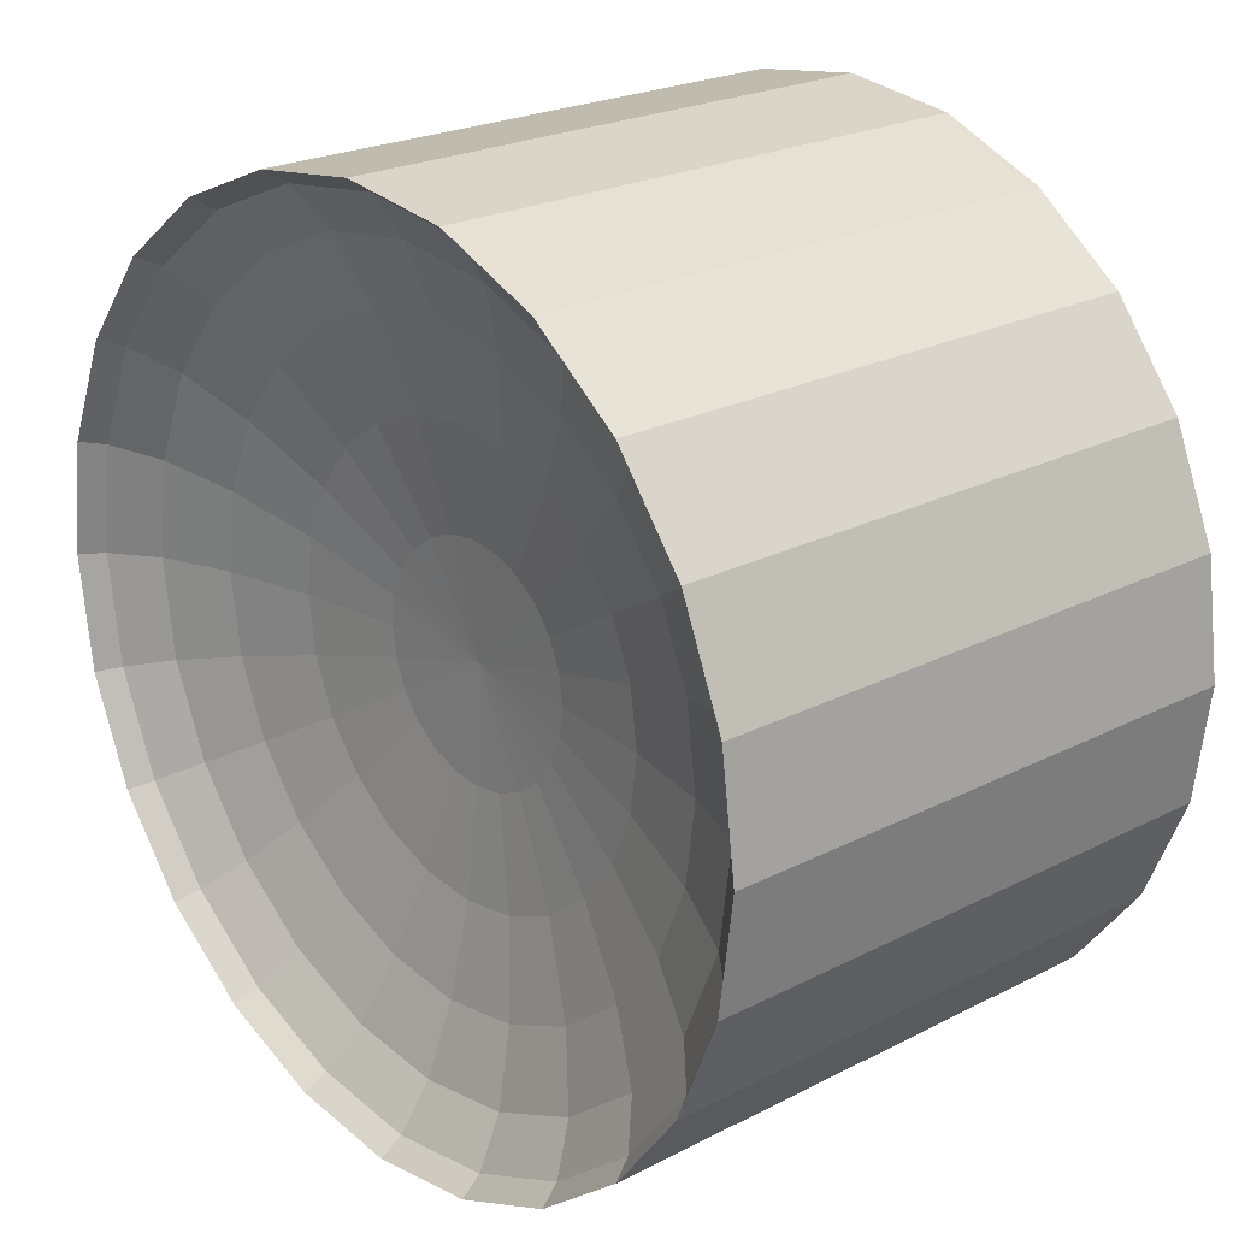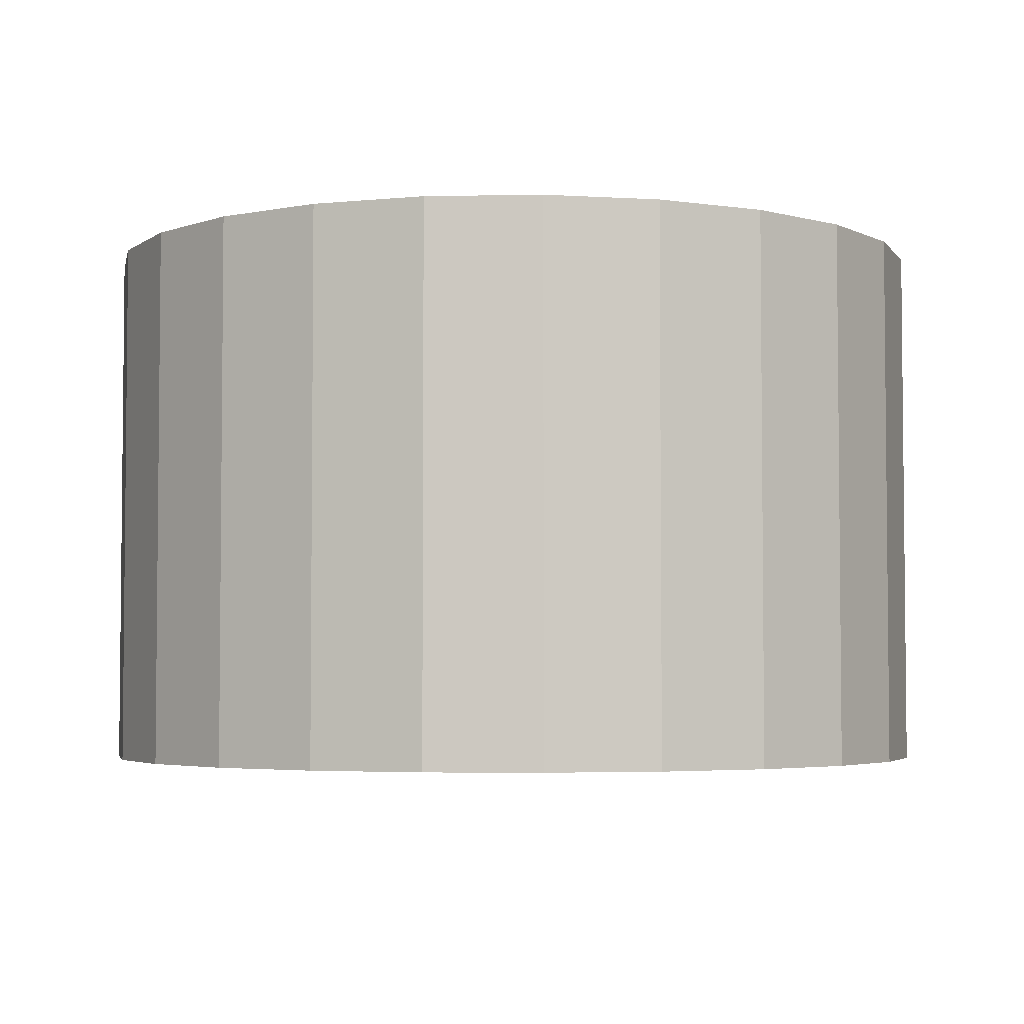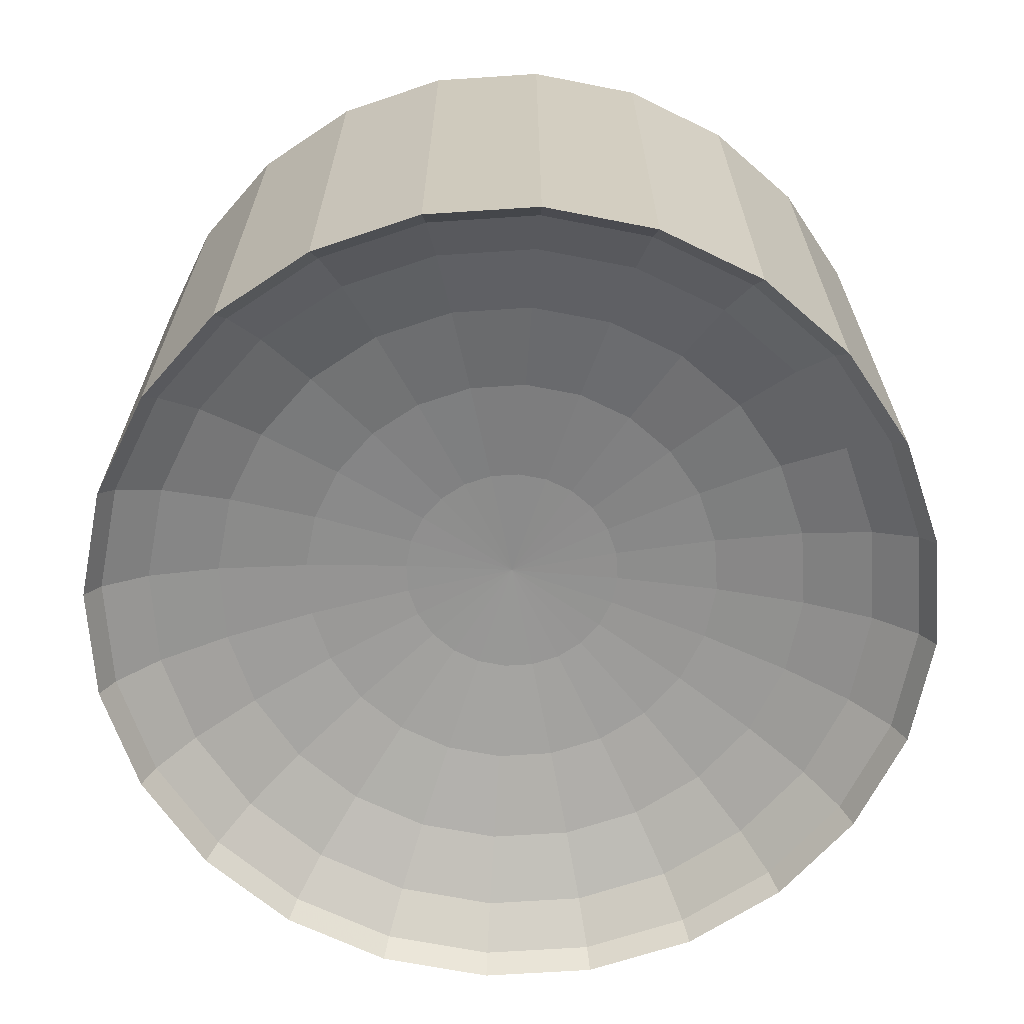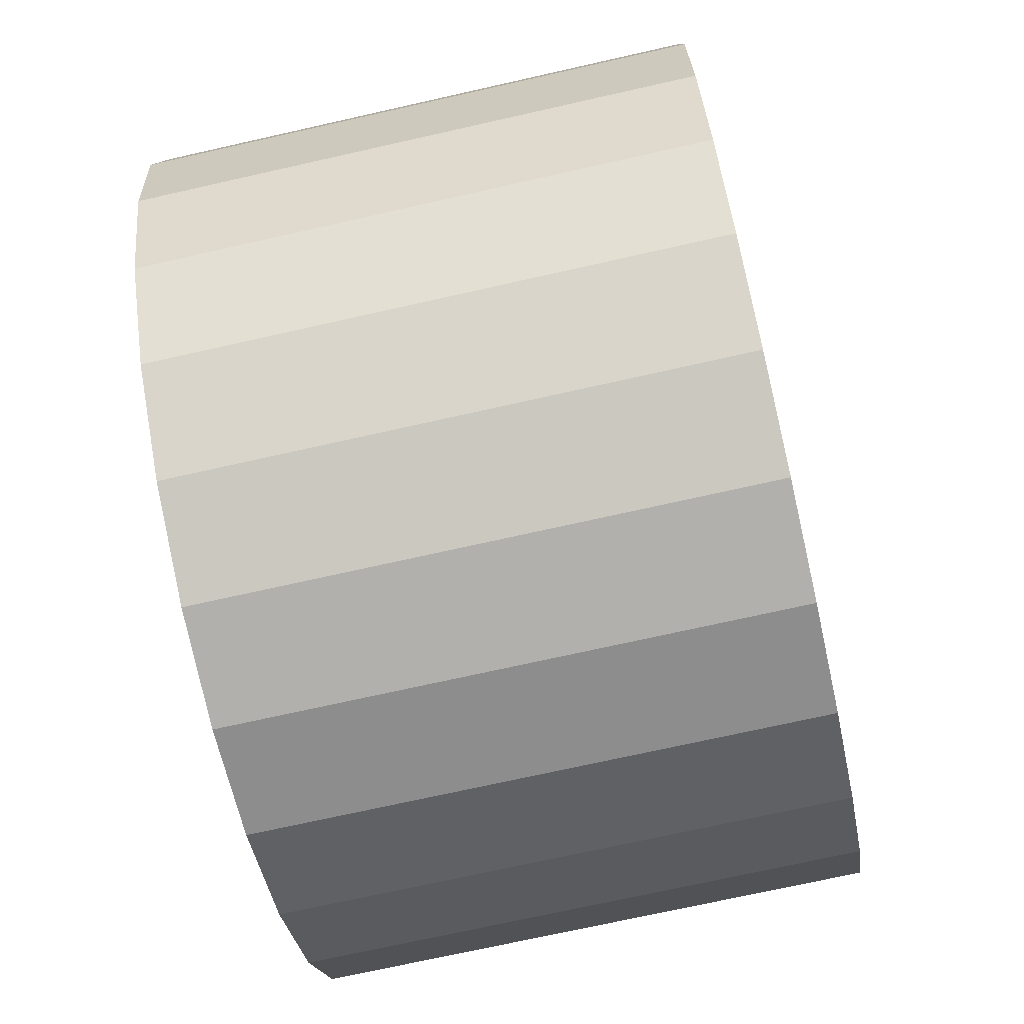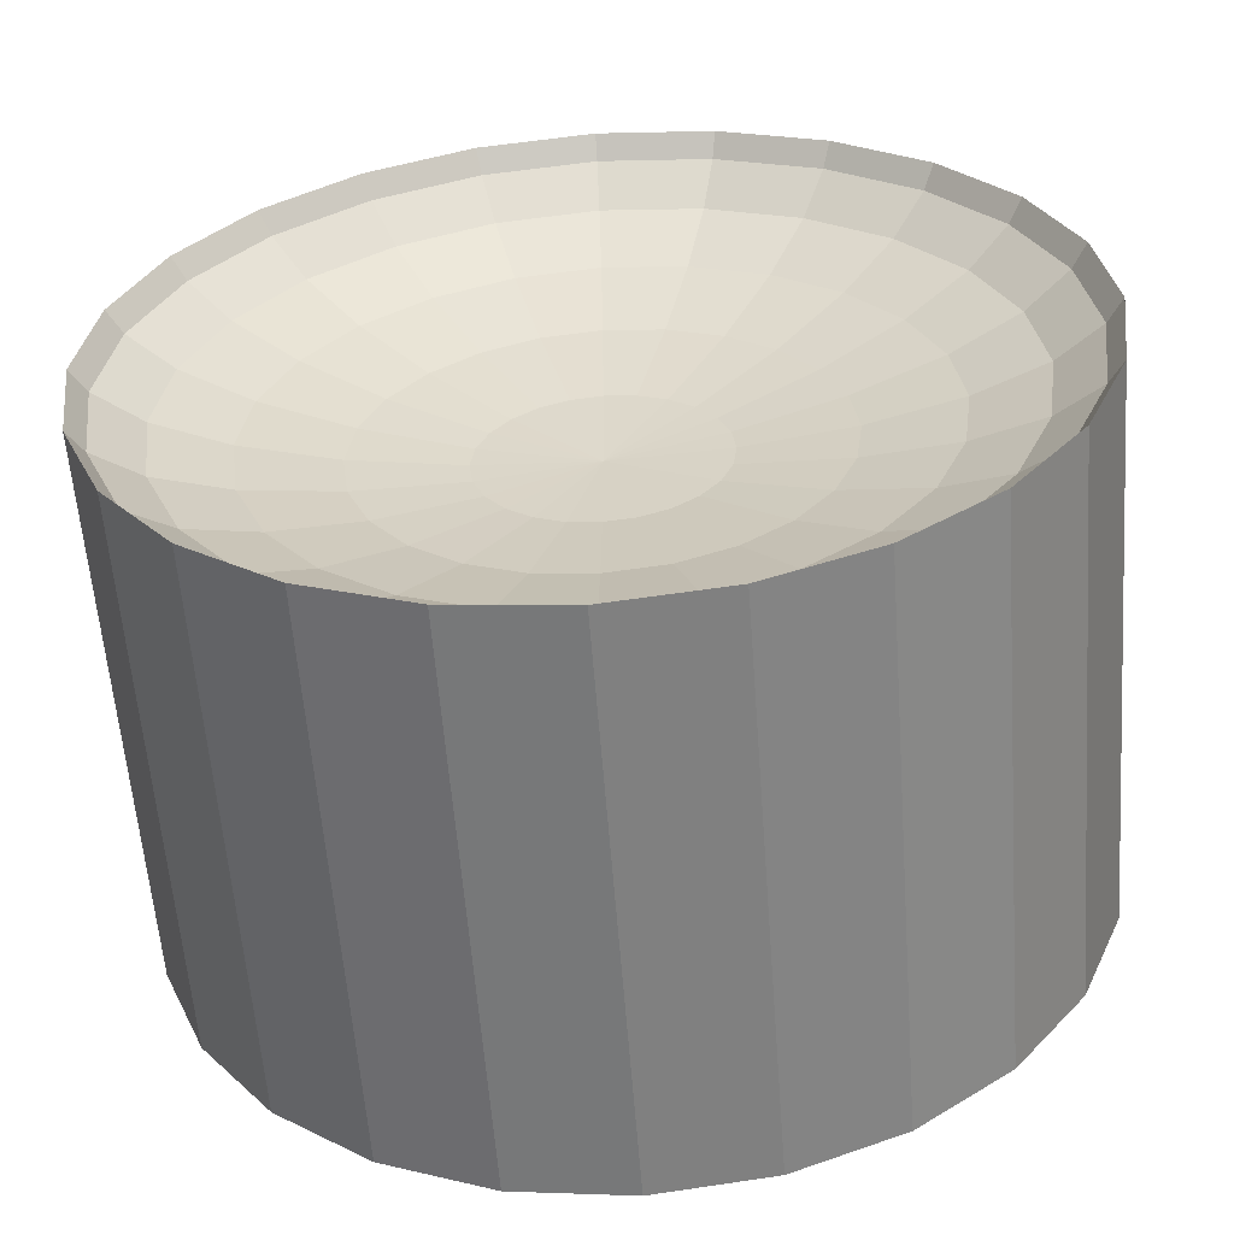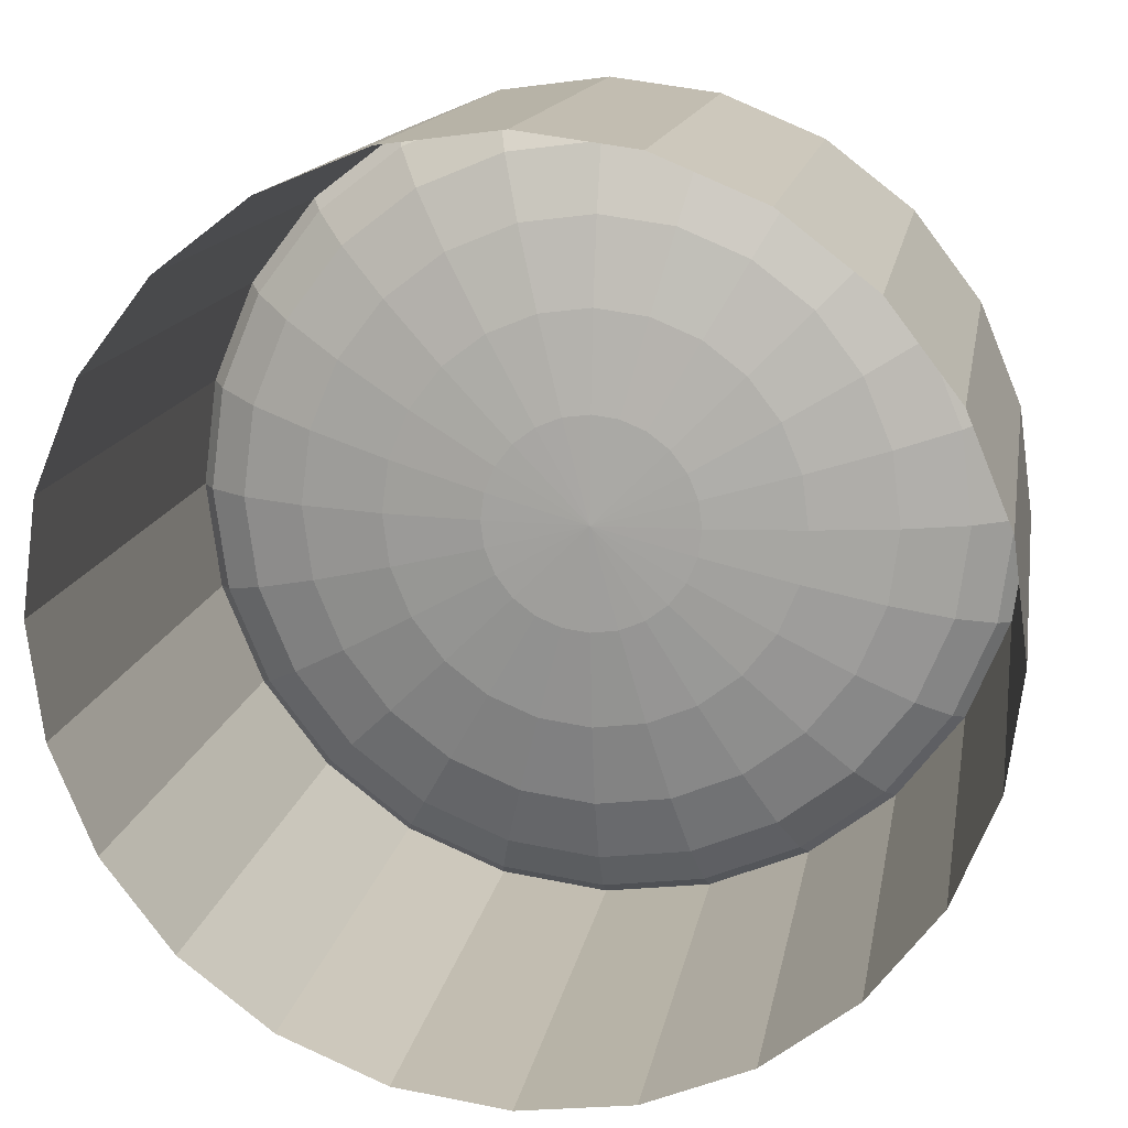
<metadata>
{"format":"obj","ext":"obj","renderer":"f3d","projection":"perspective","resolution":1024,"background":"white","views":[{"elev":22.8,"azim":-131.4,"up":"+Y"},{"elev":-3.8,"azim":-63.9,"up":"+Z"},{"elev":-66.2,"azim":146.3,"up":"+Z"},{"elev":-71.8,"azim":102.7,"up":"+Y"},{"elev":-59.0,"azim":-175.7,"up":"+Y"},{"elev":14.6,"azim":9.7,"up":"+Y"}]}
</metadata>
<code>
o Cylinder.002_Cylinder.013
v 0 -0.08 -0.1
v 0 -0.08 0
v -0.02071 -0.07727 -0.1
v -0.02071 -0.07727 0
v -0.04 -0.06928 -0.1
v -0.04 -0.06928 0
v -0.05657 -0.05657 -0.1
v -0.05657 -0.05657 0
v -0.06928 -0.04 -0.1
v -0.06928 -0.04 0
v -0.07727 -0.02071 -0.1
v -0.07727 -0.02071 0
v -0.08 -0 -0.1
v -0.08 -0 0
v -0.07727 0.02071 -0.1
v -0.07727 0.02071 -0
v -0.06928 0.04 -0.1
v -0.06928 0.04 -0
v -0.05657 0.05657 -0.1
v -0.05657 0.05657 -0
v -0.04 0.06928 -0.1
v -0.04 0.06928 -0
v -0.02071 0.07727 -0.1
v -0.02071 0.07727 -0
v -0 0.08 -0.1
v -0 0.08 -0
v 0.02071 0.07727 -0.1
v 0.02071 0.07727 -0
v 0.04 0.06928 -0.1
v 0.04 0.06928 -0
v 0.05657 0.05657 -0.1
v 0.05657 0.05657 -0
v 0.06928 0.04 -0.1
v 0.06928 0.04 -0
v 0.07727 0.02071 -0.1
v 0.07727 0.02071 -0
v 0.08 0 -0.1
v 0.08 0 -0
v 0.07727 -0.02071 -0.1
v 0.07727 -0.02071 0
v 0.06928 -0.04 -0.1
v 0.06928 -0.04 0
v 0.05657 -0.05657 -0.1
v 0.05657 -0.05657 0
v 0.04 -0.06928 -0.1
v 0.04 -0.06928 0
v 0.02071 -0.07727 -0.1
v 0.02071 -0.07727 0
v 0 0.04 -0.08138
v -0.005359 0.02 -0.07899
v -0.01035 0.03864 -0.08138
v -0.01464 0.05464 -0.0852
v -0.01793 0.06692 -0.09017
v -0.02 0.07464 -0.09596
v -0.01035 0.01793 -0.07899
v -0.02 0.03464 -0.08138
v -0.02828 0.04899 -0.0852
v -0.03464 0.06 -0.09017
v -0.03864 0.06692 -0.09596
v 0 0 -0.07817
v -0.01464 0.01464 -0.07899
v -0.02828 0.02828 -0.08138
v -0.04 0.04 -0.0852
v -0.04899 0.04899 -0.09017
v -0.05464 0.05464 -0.09596
v -0.01793 0.01035 -0.07899
v -0.03464 0.02 -0.08138
v -0.04899 0.02828 -0.0852
v -0.06 0.03464 -0.09017
v -0.06692 0.03864 -0.09596
v -0.02 0.005359 -0.07899
v -0.03864 0.01035 -0.08138
v -0.05464 0.01464 -0.0852
v -0.06692 0.01793 -0.09017
v -0.07464 0.02 -0.09596
v -0.02071 0 -0.07899
v -0.04 0 -0.08138
v -0.05657 0 -0.0852
v -0.06928 0 -0.09017
v -0.07727 0 -0.09596
v -0.02 -0.005359 -0.07899
v -0.03864 -0.01035 -0.08138
v -0.05464 -0.01464 -0.0852
v -0.06692 -0.01793 -0.09017
v -0.07464 -0.02 -0.09596
v -0.01793 -0.01035 -0.07899
v -0.03464 -0.02 -0.08138
v -0.04899 -0.02828 -0.0852
v -0.06 -0.03464 -0.09017
v -0.06692 -0.03864 -0.09596
v -0.01464 -0.01464 -0.07899
v -0.02828 -0.02828 -0.08138
v -0.04 -0.04 -0.0852
v -0.04899 -0.04899 -0.09017
v -0.05464 -0.05464 -0.09596
v -0.01035 -0.01793 -0.07899
v -0.02 -0.03464 -0.08138
v -0.02828 -0.04899 -0.0852
v -0.03464 -0.06 -0.09017
v -0.03864 -0.06692 -0.09596
v -0.005359 -0.02 -0.07899
v -0.01035 -0.03864 -0.08138
v -0.01464 -0.05464 -0.0852
v -0.01793 -0.06692 -0.09017
v -0.02 -0.07464 -0.09596
v -0 -0.02071 -0.07899
v 0 -0.04 -0.08138
v 0 -0.05657 -0.0852
v 0 -0.06928 -0.09017
v 0 -0.07727 -0.09596
v 0.005359 -0.02 -0.07899
v 0.01035 -0.03864 -0.08138
v 0.01464 -0.05464 -0.0852
v 0.01793 -0.06692 -0.09017
v 0.02 -0.07464 -0.09596
v 0.01035 -0.01793 -0.07899
v 0.02 -0.03464 -0.08138
v 0.02828 -0.04899 -0.0852
v 0.03464 -0.06 -0.09017
v 0.03864 -0.06692 -0.09596
v 0.01464 -0.01464 -0.07899
v 0.02828 -0.02828 -0.08138
v 0.04 -0.04 -0.0852
v 0.04899 -0.04899 -0.09017
v 0.05464 -0.05464 -0.09596
v 0.01793 -0.01035 -0.07899
v 0.03464 -0.02 -0.08138
v 0.04899 -0.02828 -0.0852
v 0.06 -0.03464 -0.09017
v 0.06692 -0.03864 -0.09596
v 0.02 -0.005359 -0.07899
v 0.03864 -0.01035 -0.08138
v 0.05464 -0.01464 -0.0852
v 0.06692 -0.01793 -0.09017
v 0.07464 -0.02 -0.09596
v 0.02071 0 -0.07899
v 0.04 0 -0.08138
v 0.05657 0 -0.0852
v 0.06928 0 -0.09017
v 0.07727 0 -0.09596
v 0.02 0.005359 -0.07899
v 0.03864 0.01035 -0.08138
v 0.05464 0.01464 -0.0852
v 0.06692 0.01793 -0.09017
v 0.07464 0.02 -0.09596
v 0.01793 0.01035 -0.07899
v 0.03464 0.02 -0.08138
v 0.04899 0.02828 -0.0852
v 0.06 0.03464 -0.09017
v 0.06692 0.03864 -0.09596
v 0.01464 0.01464 -0.07899
v 0.02828 0.02828 -0.08138
v 0.04 0.04 -0.0852
v 0.04899 0.04899 -0.09017
v 0.05464 0.05464 -0.09596
v 0.01035 0.01793 -0.07899
v 0.02 0.03464 -0.08138
v 0.02828 0.04899 -0.0852
v 0.03464 0.06 -0.09017
v 0.03864 0.06692 -0.09596
v 0.005359 0.02 -0.07899
v 0.01035 0.03864 -0.08138
v 0.01464 0.05464 -0.0852
v 0.01793 0.06692 -0.09017
v 0.02 0.07464 -0.09596
v -0 0.02071 -0.07899
v -0 0.05657 -0.0852
v 0 0.06928 -0.09017
v 0 0.07727 -0.09596
f 1 2 4 3
f 3 4 6 5
f 5 6 8 7
f 7 8 10 9
f 9 10 12 11
f 11 12 14 13
f 13 14 16 15
f 15 16 18 17
f 17 18 20 19
f 19 20 22 21
f 21 22 24 23
f 23 24 26 25
f 25 26 28 27
f 27 28 30 29
f 29 30 32 31
f 31 32 34 33
f 33 34 36 35
f 35 36 38 37
f 37 38 40 39
f 39 40 42 41
f 41 42 44 43
f 43 44 46 45
f 45 46 48 47
f 47 48 2 1
f 168 167 52 53
f 166 60 50
f 169 168 53 54
f 49 166 50 51
f 167 49 51 52
f 54 53 58 59
f 51 50 55 56
f 52 51 56 57
f 53 52 57 58
f 50 60 55
f 58 57 63 64
f 55 60 61
f 59 58 64 65
f 56 55 61 62
f 57 56 62 63
f 63 62 67 68
f 64 63 68 69
f 61 60 66
f 65 64 69 70
f 62 61 66 67
f 70 69 74 75
f 67 66 71 72
f 68 67 72 73
f 69 68 73 74
f 66 60 71
f 74 73 78 79
f 71 60 76
f 75 74 79 80
f 72 71 76 77
f 73 72 77 78
f 78 77 82 83
f 79 78 83 84
f 76 60 81
f 80 79 84 85
f 77 76 81 82
f 85 84 89 90
f 82 81 86 87
f 83 82 87 88
f 84 83 88 89
f 81 60 86
f 89 88 93 94
f 86 60 91
f 90 89 94 95
f 87 86 91 92
f 88 87 92 93
f 93 92 97 98
f 94 93 98 99
f 91 60 96
f 95 94 99 100
f 92 91 96 97
f 96 60 101
f 100 99 104 105
f 97 96 101 102
f 98 97 102 103
f 99 98 103 104
f 104 103 108 109
f 101 60 106
f 105 104 109 110
f 102 101 106 107
f 103 102 107 108
f 107 106 111 112
f 108 107 112 113
f 109 108 113 114
f 106 60 111
f 110 109 114 115
f 111 60 116
f 115 114 119 120
f 112 111 116 117
f 113 112 117 118
f 114 113 118 119
f 118 117 122 123
f 119 118 123 124
f 116 60 121
f 120 119 124 125
f 117 116 121 122
f 122 121 126 127
f 123 122 127 128
f 124 123 128 129
f 121 60 126
f 125 124 129 130
f 129 128 133 134
f 126 60 131
f 130 129 134 135
f 127 126 131 132
f 128 127 132 133
f 133 132 137 138
f 134 133 138 139
f 131 60 136
f 135 134 139 140
f 132 131 136 137
f 140 139 144 145
f 137 136 141 142
f 138 137 142 143
f 139 138 143 144
f 136 60 141
f 144 143 148 149
f 141 60 146
f 145 144 149 150
f 142 141 146 147
f 143 142 147 148
f 148 147 152 153
f 149 148 153 154
f 146 60 151
f 150 149 154 155
f 147 146 151 152
f 155 154 159 160
f 152 151 156 157
f 153 152 157 158
f 154 153 158 159
f 151 60 156
f 159 158 163 164
f 156 60 161
f 160 159 164 165
f 157 156 161 162
f 158 157 162 163
f 163 162 49 167
f 164 163 167 168
f 161 60 166
f 165 164 168 169
f 162 161 166 49
f 23 54 59 21
f 21 59 65 19
f 17 19 65 70
f 17 70 75 15
f 15 75 80 13
f 11 13 80 85
f 11 85 90 9
f 9 90 95 7
f 5 7 95 100
f 5 100 105 3
f 3 105 110 1
f 47 1 110 115
f 47 115 120 45
f 45 120 125 43
f 41 43 125 130
f 41 130 135 39
f 39 135 140 37
f 37 140 145 35
f 35 145 150 33
f 31 33 150 155
f 31 155 160 29
f 29 160 165 27
f 25 27 165 169
f 25 169 54 23

</code>
